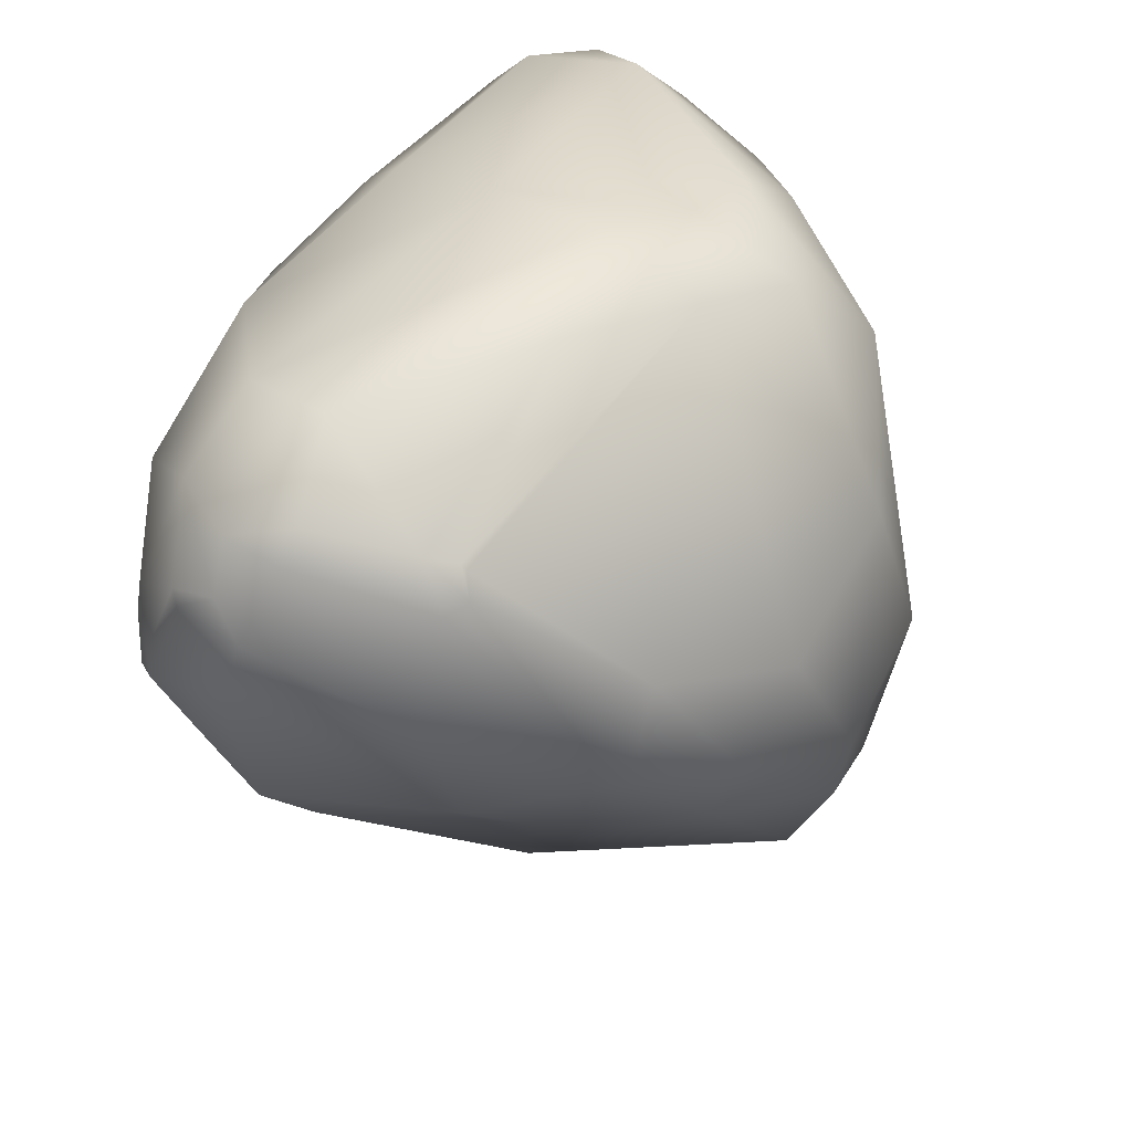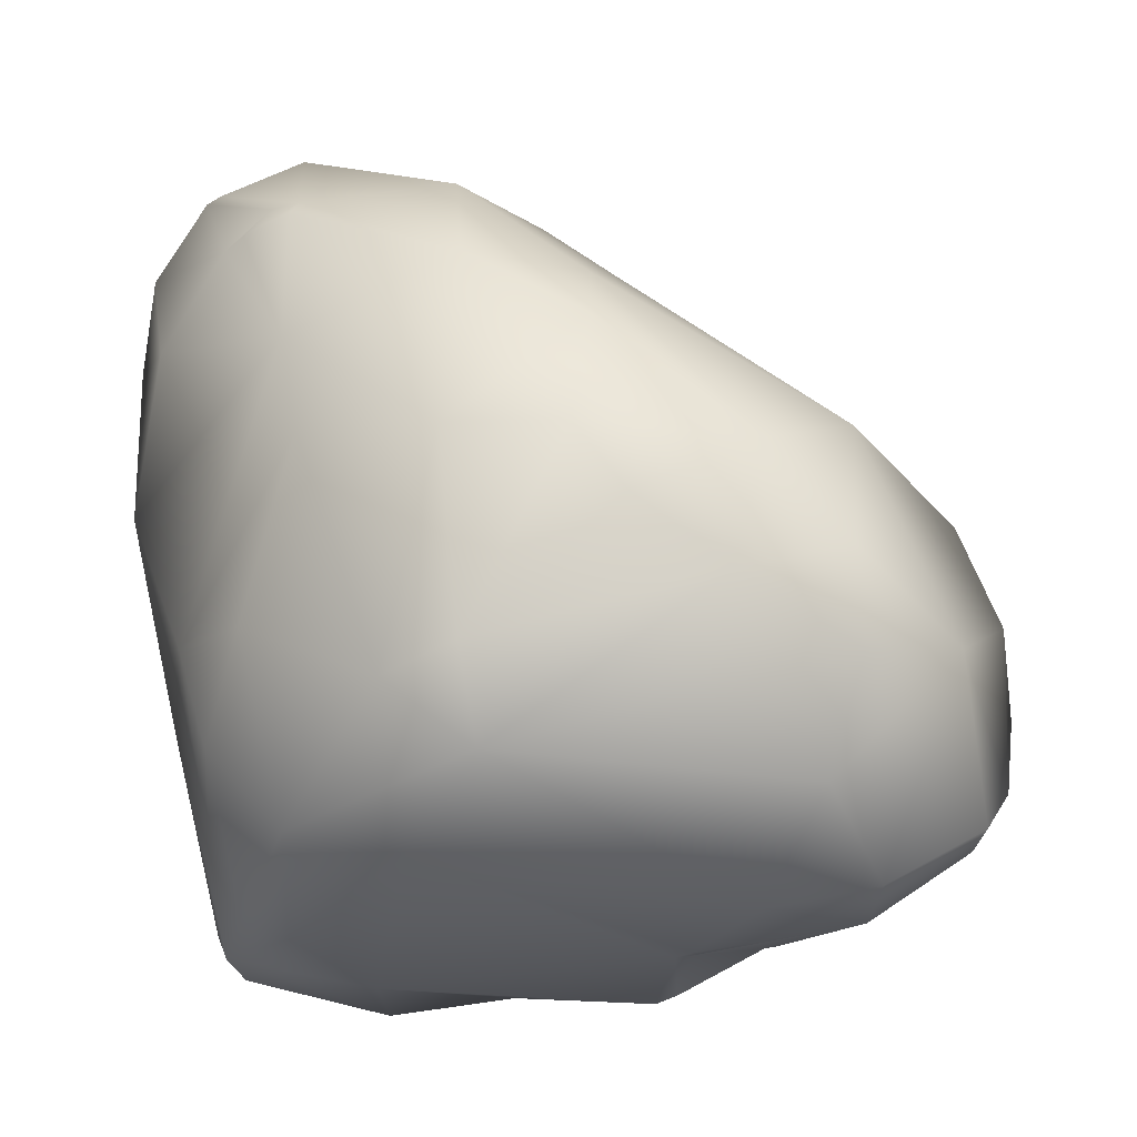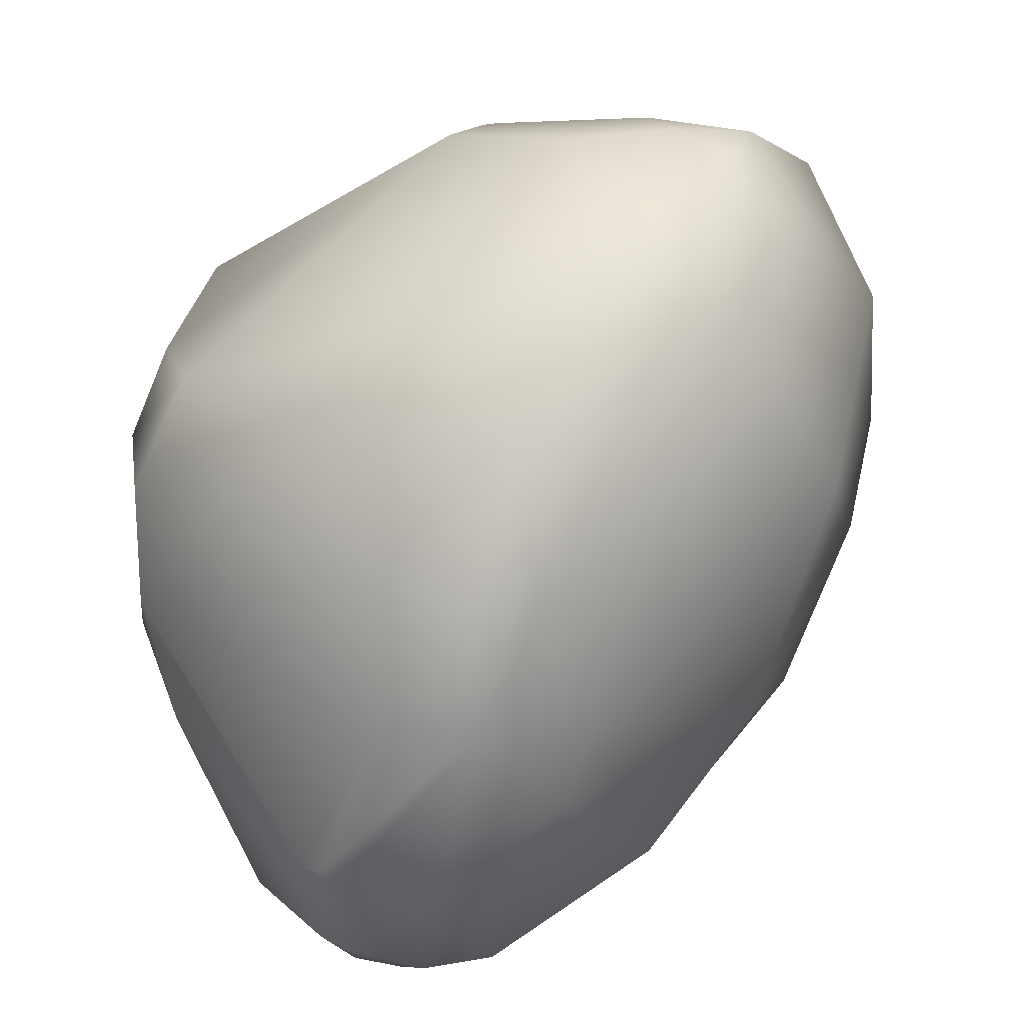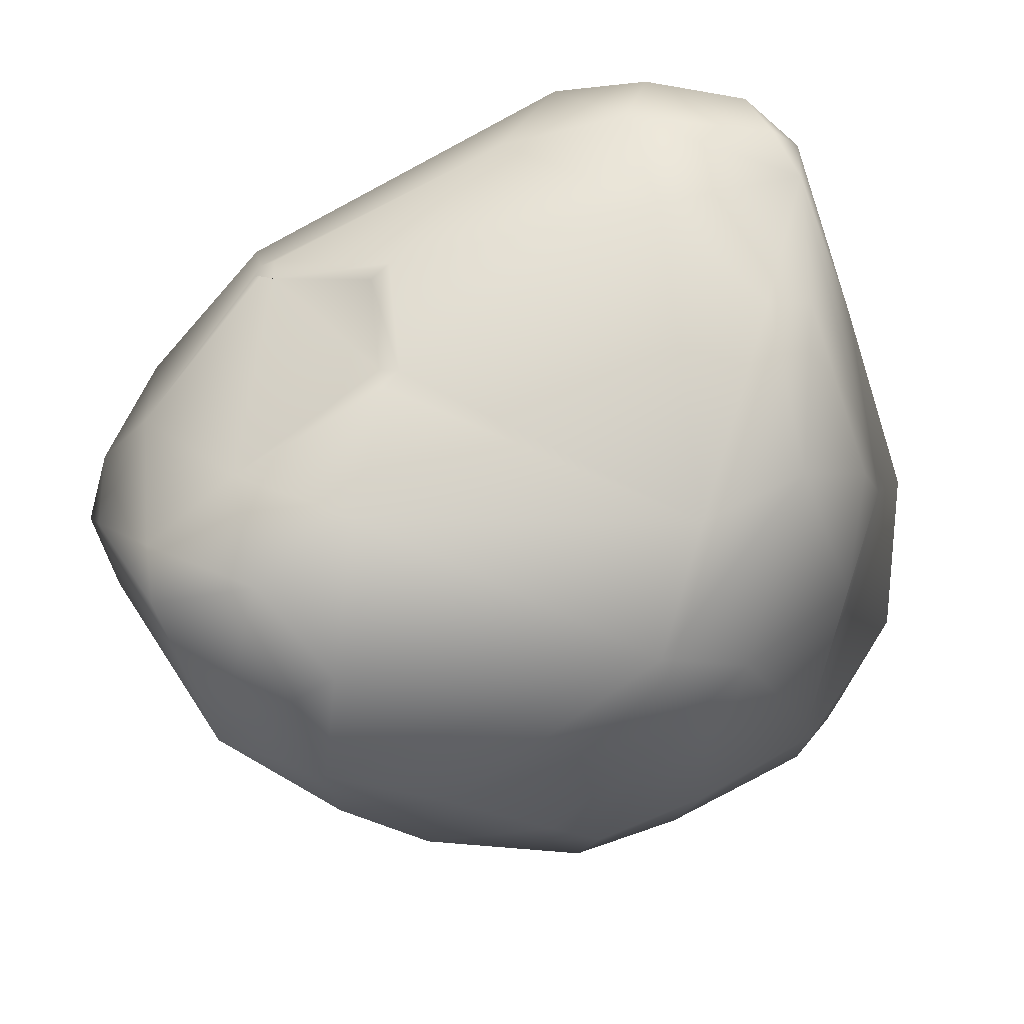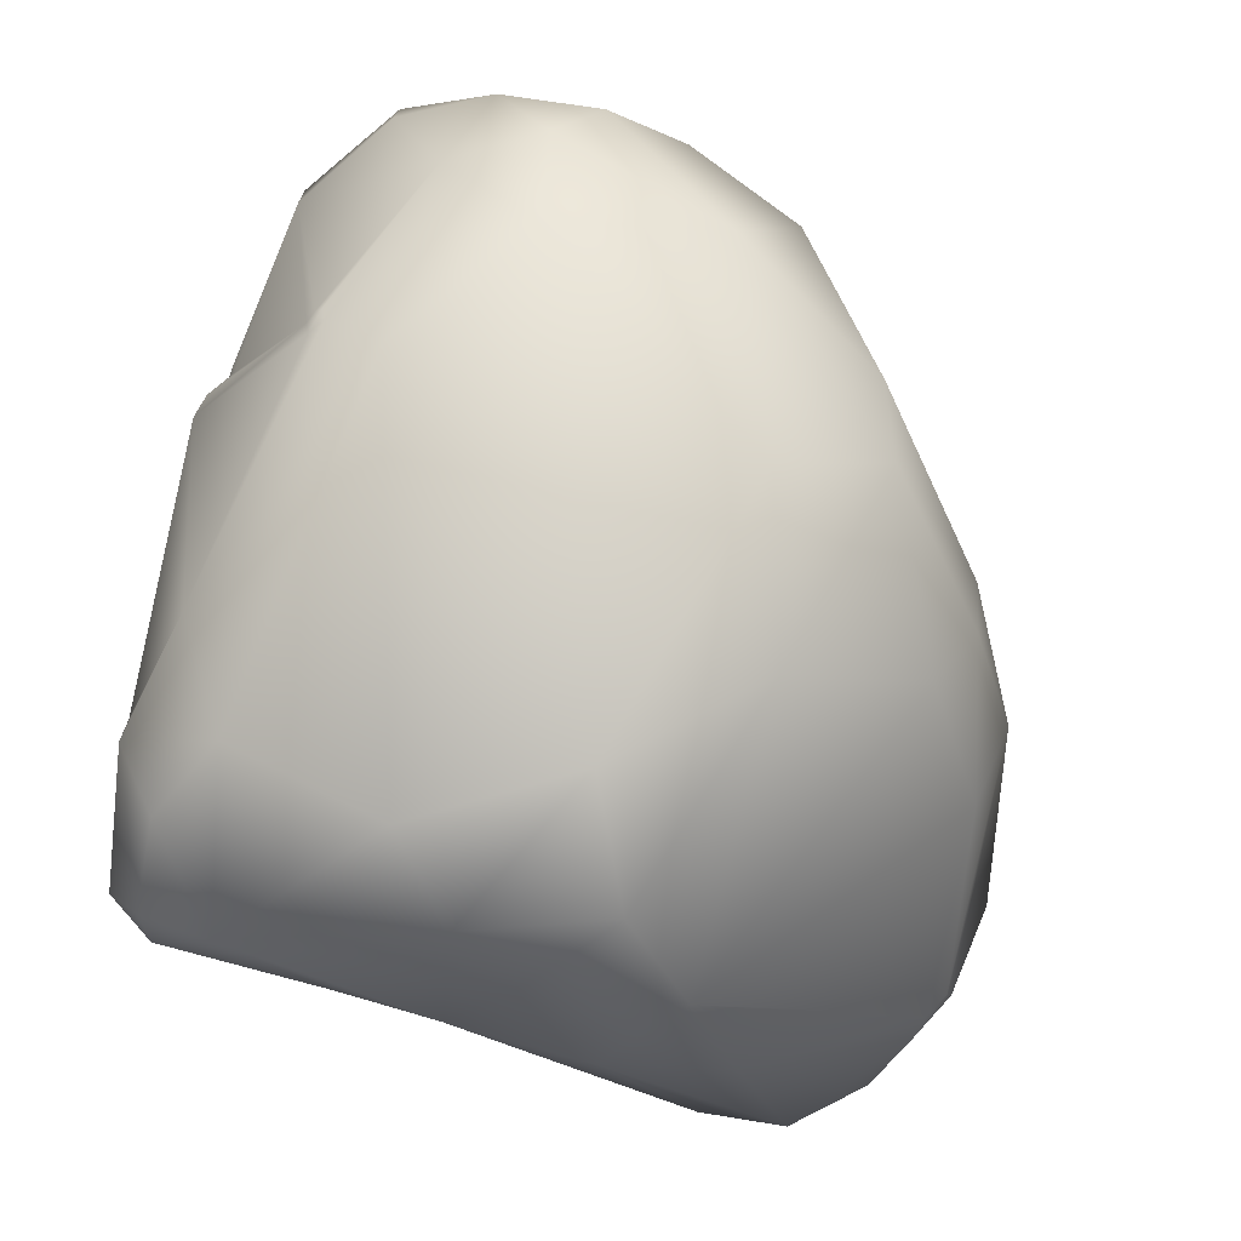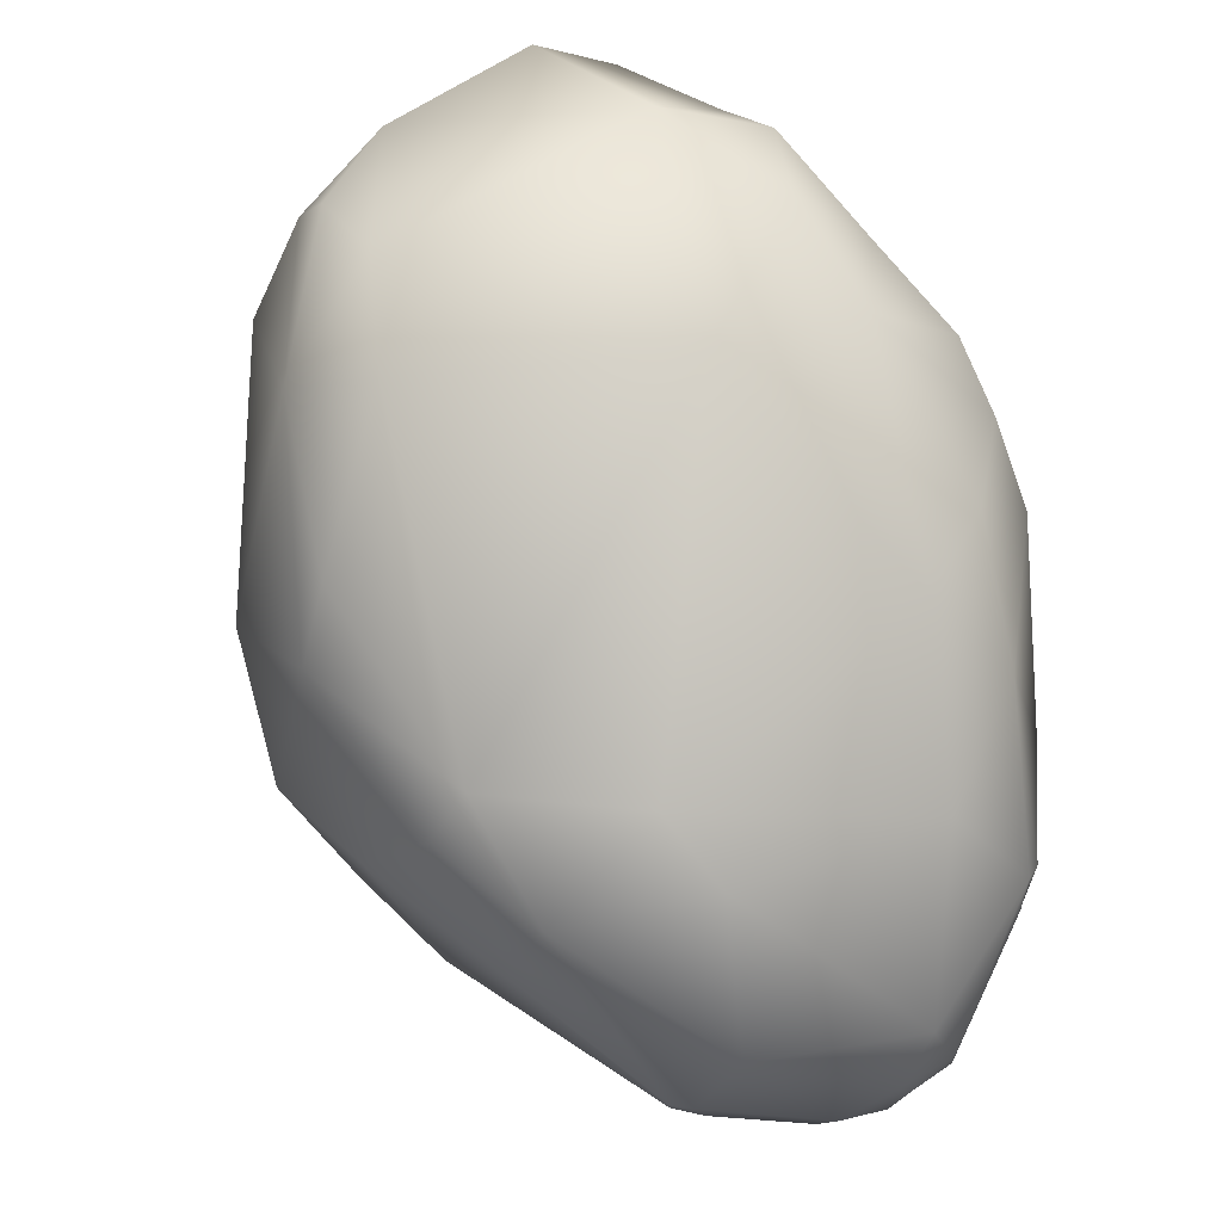
<metadata>
{"format":"obj","ext":"obj","renderer":"f3d","projection":"perspective","resolution":1024,"background":"white","views":[{"elev":-54.3,"azim":125.4,"up":"+Y"},{"elev":62.7,"azim":-179.1,"up":"+Z"},{"elev":-44.6,"azim":-126.8,"up":"+Y"},{"elev":69.2,"azim":-13.7,"up":"+Y"},{"elev":-79.5,"azim":-106.2,"up":"+Z"},{"elev":-43.6,"azim":-61.3,"up":"+Y"}]}
</metadata>
<code>
g rock3ModularMesh
v 1.521 -2.79 1.054
v 1.777 -2.874 0.7127
v 0.9477 -3.057 0.2322
v 0.1181 -2.665 0.5696
v -0.1491 -2.766 -0.3055
v -0.321 -2.422 0.4447
v -2.639 0.1679 -0.2348
v -2.552 0.7324 0.0397
v -2.58 -0.2975 0.04652
v -1.61 -0.8406 1.414
v -0.8456 -2.368 -0.3521
v -2.34 -0.9814 -0.008584
v 1.777 -2.874 0.7127
v 2.007 -2.747 0.6939
v 2.23 -2.646 0.471
v 2.083 -2.711 0.1114
v 2.327 -2.297 -0.2244
v -1.242 1.296 -0.99
v -1.315 1.267 -1.038
v -1.345 1.233 -1.061
v -0.08088 -0.3227 2.32
v -0.3707 0.04866 2.273
v 0.4681 0.7751 2.025
v 0.5977 -0.3699 2.206
v -0.1692 -1.035 2.215
v 0.5299 -1.525 2.044
v 1.481 -1.115 1.811
v 1.502 -1.965 1.717
v 1.772 -1.953 1.518
v 1.361 -0.4836 1.888
v 1.888 -1.916 1.413
v 2.048 0.2588 0.7661
v 1.653 0.4084 1.38
v 0.8735 0.8873 1.817
v 1.404 1.388 0.9464
v 1.853 0.8805 0.8509
v 2.247 -1.428 1.096
v 2.436 -0.7474 0.3884
v 2.513 -1.856 0.1589
v 2.21 0.2708 -0.4132
v 2.404 -2.208 0.635
v 2.093 -2.579 0.9128
v 2.327 -2.297 -0.2244
v 2.007 -2.747 0.6939
v 2.23 -2.646 0.471
v 1.874 1.236 0.1295
v 1.878 1.471 -0.8223
v 1.98 1.22 -1.151
v 1.702 1.521 0.002315
v 1.438 1.634 -0.01214
v 0.7373 1.603 1.168
v -1.706 1.599 0.2873
v -1.315 1.267 -1.038
v -1.242 1.296 -0.99
v -0.7915 1.653 -0.1189
v -0.7173 1.708 -0.6477
v -0.6845 1.684 -0.07048
v -0.5966 1.74 -0.7064
v -0.811 1.679 -0.02245
v -0.7793 1.685 0.01347
v -1.123 1.686 0.7255
v -1.726 1.644 0.9737
v 0.7373 1.603 1.168
v 0.9934 1.657 -0.7573
v 1.438 1.634 -0.01214
v -1.215 1.264 -1.115
v -1.345 1.233 -1.061
v -1.298 1.204 -1.136
v 0.2231 1.474 -1.436
v -1.302 0.8907 -1.391
v 0.6794 1.111 -1.915
v 0.9583 1.615 -1.374
v 1.187 1.338 -1.722
v 1.742 1.301 -1.488
v 1.795 1.488 -1.142
v 1.878 1.471 -0.8223
v 1.702 1.521 0.002315
v 1.98 1.22 -1.151
v 1.878 1.471 -0.8223
v 1.795 1.488 -1.142
v 1.742 1.301 -1.488
v 1.698 0.9023 -1.722
v 1.187 1.338 -1.722
v 0.6794 1.111 -1.915
v 2.21 0.2708 -0.4132
v 0.7854 0.218 -2.148
v 2.035 -0.3135 -0.9664
v 2.436 -0.7474 0.3884
v 2.513 -1.856 0.1589
v 1.223 -0.1948 -2.093
v 0.225 -0.6196 -2.264
v 0.9139 -0.9645 -2.167
v 1.432 -0.6305 -1.881
v 1.334 -1.416 -1.818
v 1.846 -1.081 -1.538
v 2.327 -2.297 -0.2244
v 1.771 -1.806 -1.246
v -1.123 1.686 0.7255
v -1.414 1.28 1.464
v -1.726 1.644 0.9737
v 0.361 1.257 1.774
v 0.7373 1.603 1.168
v 1.404 1.388 0.9464
v -1.584 0.7065 1.827
v 0.8735 0.8873 1.817
v -0.927 0.3676 2.057
v -1.55 0.145 1.897
v -1.079 -0.3803 2.074
v 0.4681 0.7751 2.025
v 0.5977 -0.3699 2.206
v 1.361 -0.4836 1.888
v -0.3707 0.04866 2.273
v -0.08088 -0.3227 2.32
v -0.1692 -1.035 2.215
v -1.584 0.7065 1.827
v -1.55 0.145 1.897
v -2.139 0.5007 1.42
v -1.414 1.28 1.464
v -0.1491 -2.766 -0.3055
v -0.8456 -2.368 -0.3521
v -0.321 -2.422 0.4447
v -1.61 -0.8406 1.414
v -0.1689 -1.493 1.895
v 0.5893 -2.256 1.614
v 0.1181 -2.665 0.5696
v 1.521 -2.79 1.054
v 0.9477 -3.057 0.2322
v 1.456 -2.066 1.682
v 0.5299 -1.525 2.044
v 1.502 -1.965 1.717
v -0.1692 -1.035 2.215
v -1.079 -0.3803 2.074
v -1.55 0.145 1.897
v -2.139 0.5007 1.42
v -2.58 -0.2975 0.04652
v -2.34 -0.9814 -0.008584
v -2.552 0.7324 0.0397
v -2.31 1.243 0.7854
v -1.726 1.644 0.9737
v -1.414 1.28 1.464
v -2.252 -0.6271 -0.6501
v -2.639 0.1679 -0.2348
v -2.58 -0.2975 0.04652
v -2.464 0.4082 -0.5074
v -2.552 0.7324 0.0397
v -2.052 0.3195 -1.057
v -1.277 -1.063 -1.545
v 0.225 -0.6196 -2.264
v -1.302 0.8907 -1.391
v -0.3609 -1.359 -1.863
v 0.7854 0.218 -2.148
v -1.302 0.8907 -1.391
v 0.225 -0.6196 -2.264
v 0.6794 1.111 -1.915
v -2.252 -0.6271 -0.6501
v -2.58 -0.2975 0.04652
v -2.34 -0.9814 -0.008584
v -1.748 -1.558 -0.6677
v -0.8456 -2.368 -0.3521
v -1.391 -1.698 -1.006
v -1.277 -1.063 -1.545
v -0.3609 -1.359 -1.863
v -0.636 -2.399 -0.6928
v -0.1491 -2.766 -0.3055
v -0.4202 -2.172 -1.225
v 0.2253 -2.651 -0.731
v 1.334 -1.416 -1.818
v 0.9139 -0.9645 -2.167
v 0.225 -0.6196 -2.264
v 1.329 -2.877 -0.3857
v 1.45 -2.797 -0.4512
v 1.489 -2.785 -0.4457
v 1.771 -1.806 -1.246
v 1.626 -2.789 -0.3208
v 2.327 -2.297 -0.2244
v 2.083 -2.711 0.1114
v 1.361 -2.929 -0.2486
v 0.9477 -3.057 0.2322
v 1.992 -2.801 0.2833
v 2.23 -2.646 0.471
v 1.777 -2.874 0.7127
v 1.456 -2.066 1.682
v 1.502 -1.965 1.717
v 1.772 -1.953 1.518
v 1.627 -2.107 1.555
v 1.888 -1.916 1.413
v 2.093 -2.579 0.9128
v 2.006 -2.608 0.9573
v 1.521 -2.79 1.054
v 2.007 -2.747 0.6939
v 1.777 -2.874 0.7127
v -2.156 0.8986 -0.4648
v -2.464 0.4082 -0.5074
v -2.052 0.3195 -1.057
v -1.302 0.8907 -1.391
v -1.298 1.204 -1.136
v -1.345 1.233 -1.061
v -1.315 1.267 -1.038
v -2.552 0.7324 0.0397
v -1.706 1.599 0.2873
v -2.271 1.24 0.4367
v -2.31 1.243 0.7854
v -1.726 1.644 0.9737
g rock3ModularMesh_0
f 3 2 1
f 5 3 4
f 4 6 5
f 9 8 7
f 12 11 10
f 15 14 13
f 17 15 16
f 20 19 18
f 23 22 21
f 24 23 21
f 24 21 25
f 26 24 25
f 24 26 27
f 26 28 27
f 27 28 29
f 30 24 27
f 27 29 31
f 30 27 32
f 30 32 33
f 33 34 30
f 35 34 33
f 36 33 32
f 36 35 33
f 31 37 27
f 27 38 32
f 38 27 37
f 39 38 37
f 40 32 38
f 37 31 41
f 41 39 37
f 31 42 41
f 39 41 43
f 41 42 44
f 41 45 43
f 45 41 44
f 46 36 32
f 40 46 32
f 46 40 47
f 40 48 47
f 47 49 46
f 46 49 36
f 49 35 36
f 35 49 50
f 51 35 50
f 54 53 52
f 52 55 54
f 56 54 55
f 56 55 57
f 56 58 54
f 58 56 57
f 52 59 55
f 55 59 57
f 60 59 52
f 59 60 57
f 52 61 60
f 52 62 61
f 60 61 63
f 57 60 63
f 63 64 57
f 58 57 64
f 64 63 65
f 58 66 54
f 67 54 66
f 66 68 67
f 58 69 66
f 66 69 68
f 64 69 58
f 69 70 68
f 69 71 70
f 71 69 72
f 69 64 72
f 73 71 72
f 73 72 74
f 72 75 74
f 72 76 75
f 72 64 76
f 64 65 76
f 77 76 65
f 80 79 78
f 78 81 80
f 82 81 78
f 81 82 83
f 83 82 84
f 78 85 82
f 82 86 84
f 85 87 82
f 87 85 88
f 89 87 88
f 90 86 82
f 87 90 82
f 86 90 91
f 90 92 91
f 93 92 90
f 90 87 93
f 94 92 93
f 87 89 95
f 93 87 95
f 95 94 93
f 89 96 95
f 95 97 94
f 96 97 95
f 100 99 98
f 99 101 98
f 101 102 98
f 103 102 101
f 99 104 101
f 105 103 101
f 106 101 104
f 104 107 106
f 107 108 106
f 109 105 101
f 109 101 106
f 105 109 110
f 111 105 110
f 112 109 106
f 108 112 106
f 113 112 108
f 114 113 108
f 117 116 115
f 118 117 115
f 121 120 119
f 120 121 122
f 122 121 123
f 123 121 124
f 121 125 124
f 126 124 125
f 127 126 125
f 126 128 124
f 124 128 129
f 123 124 129
f 128 130 129
f 131 123 129
f 123 131 132
f 122 123 132
f 133 122 132
f 134 122 133
f 134 135 122
f 135 136 122
f 135 134 137
f 134 138 137
f 139 138 134
f 140 139 134
f 143 142 141
f 141 142 144
f 144 142 145
f 146 141 144
f 147 141 146
f 147 146 148
f 146 149 148
f 150 147 148
f 153 152 151
f 151 152 154
f 157 156 155
f 157 155 158
f 159 157 158
f 160 158 155
f 158 160 159
f 161 160 155
f 161 162 160
f 160 163 159
f 164 159 163
f 160 165 163
f 162 165 160
f 165 166 163
f 166 164 163
f 167 165 162
f 167 166 165
f 168 167 162
f 169 168 162
f 164 166 170
f 166 167 171
f 170 166 171
f 172 171 167
f 170 171 172
f 173 172 167
f 174 172 173
f 172 174 170
f 175 174 173
f 174 175 176
f 170 177 164
f 174 177 170
f 177 178 164
f 174 176 179
f 177 174 179
f 178 177 179
f 176 180 179
f 181 178 179
f 179 180 181
f 184 183 182
f 185 184 182
f 186 184 185
f 186 185 187
f 188 185 182
f 185 188 187
f 189 188 182
f 190 187 188
f 188 189 191
f 191 190 188
f 194 193 192
f 195 194 192
f 192 196 195
f 192 197 196
f 198 197 192
f 199 192 193
f 192 200 198
f 199 201 192
f 192 201 200
f 201 199 202
f 200 201 203
f 201 202 203

</code>
